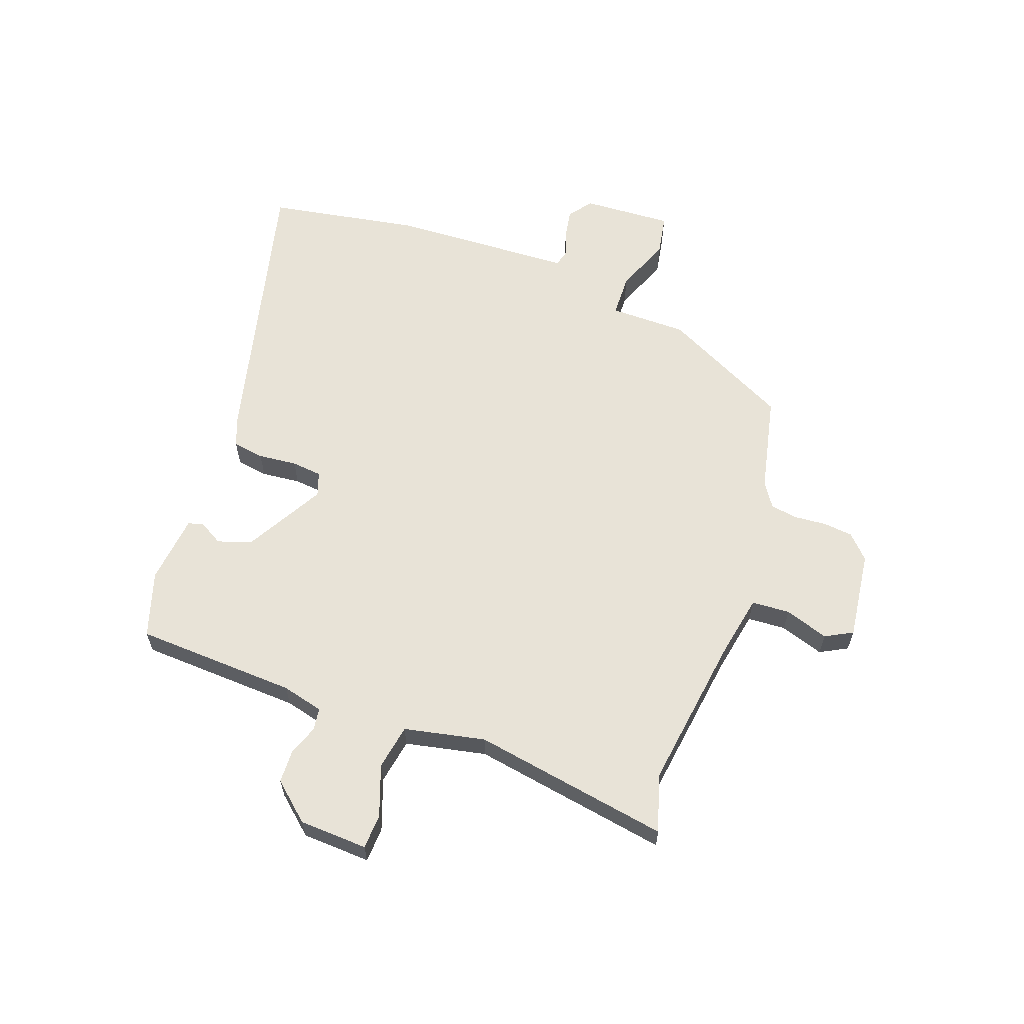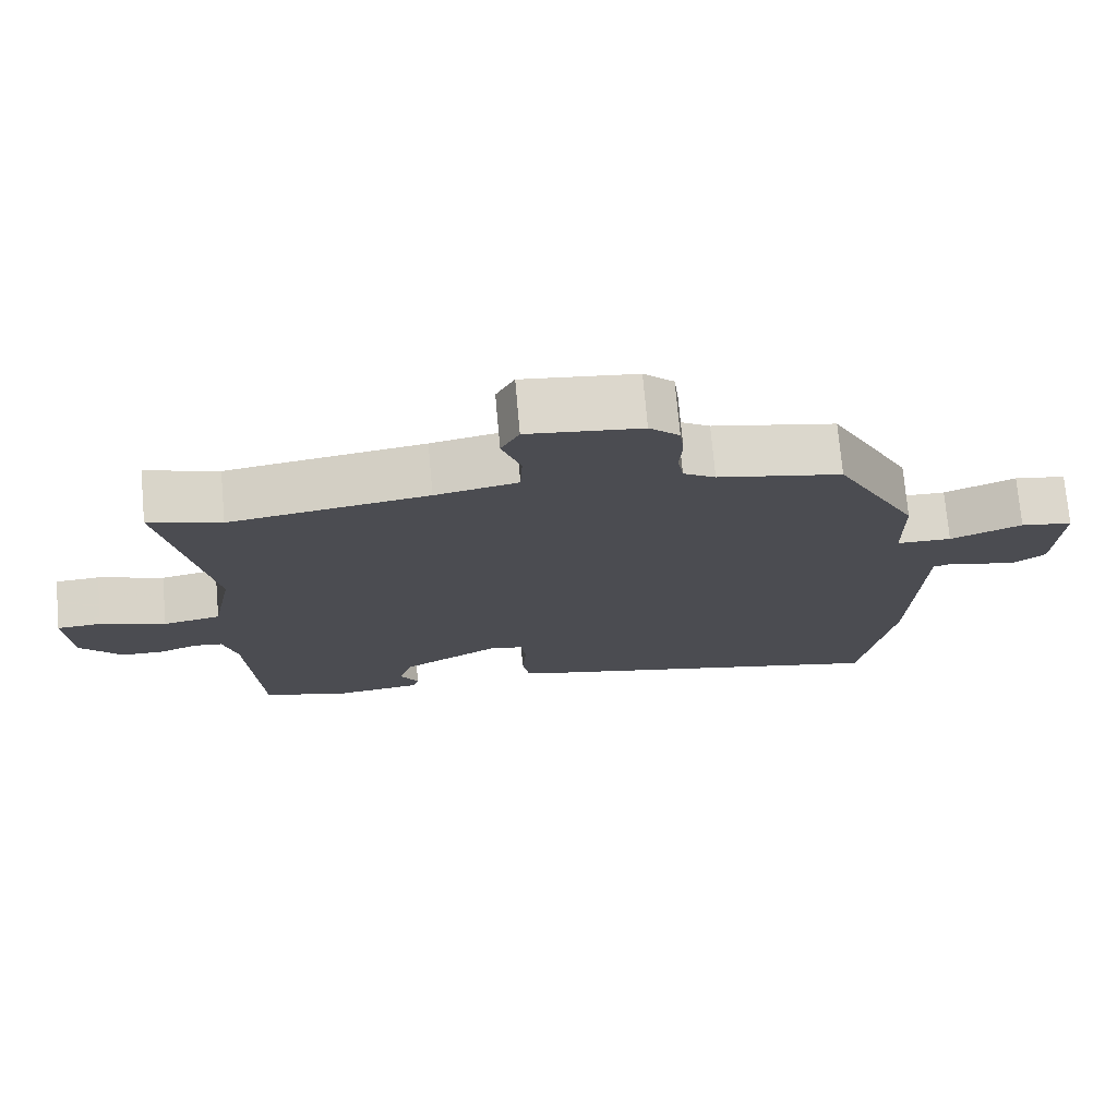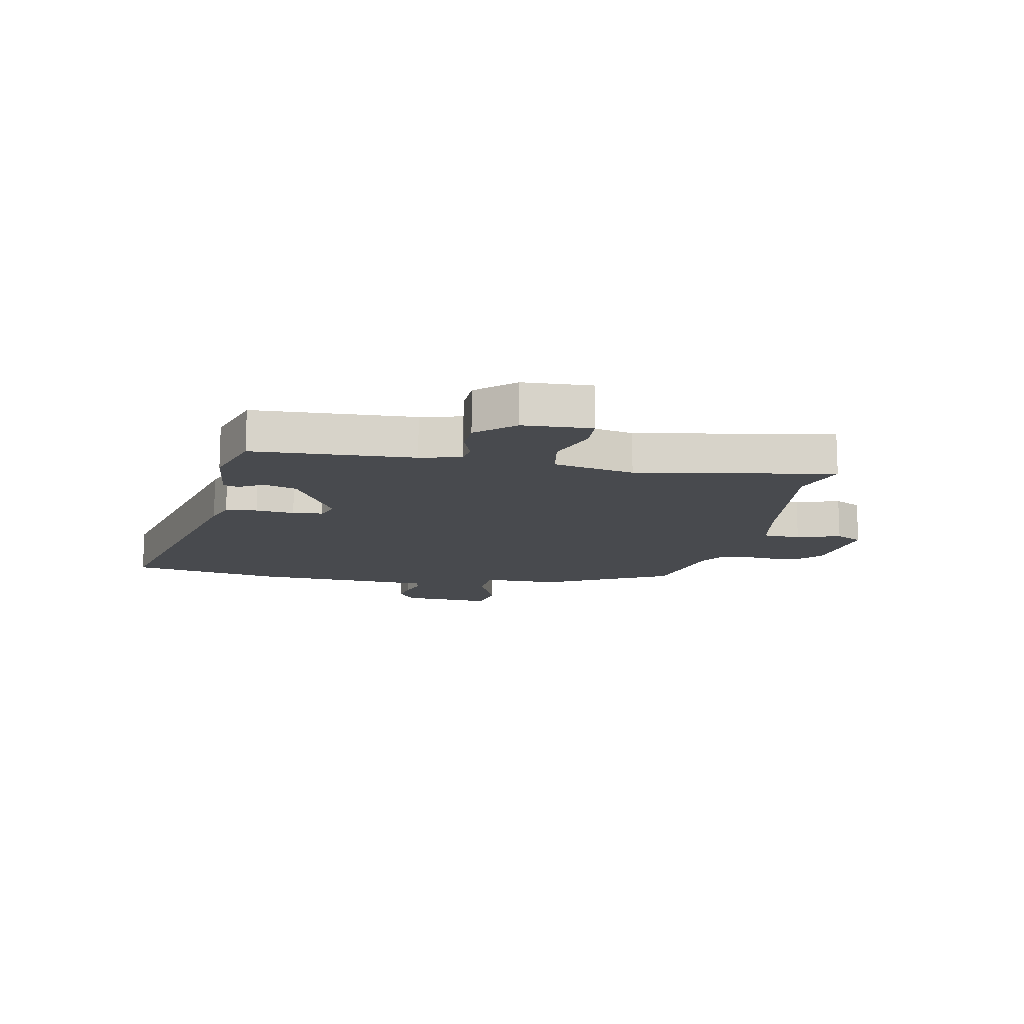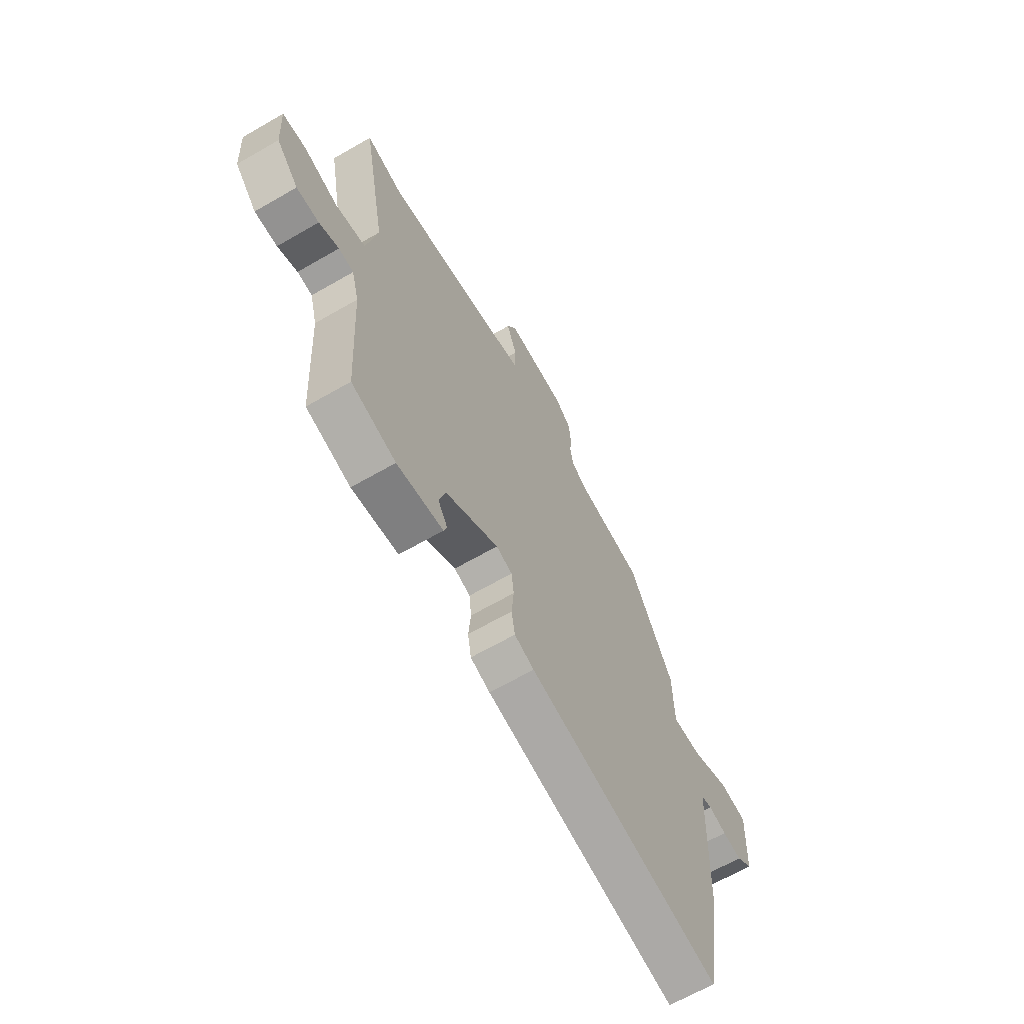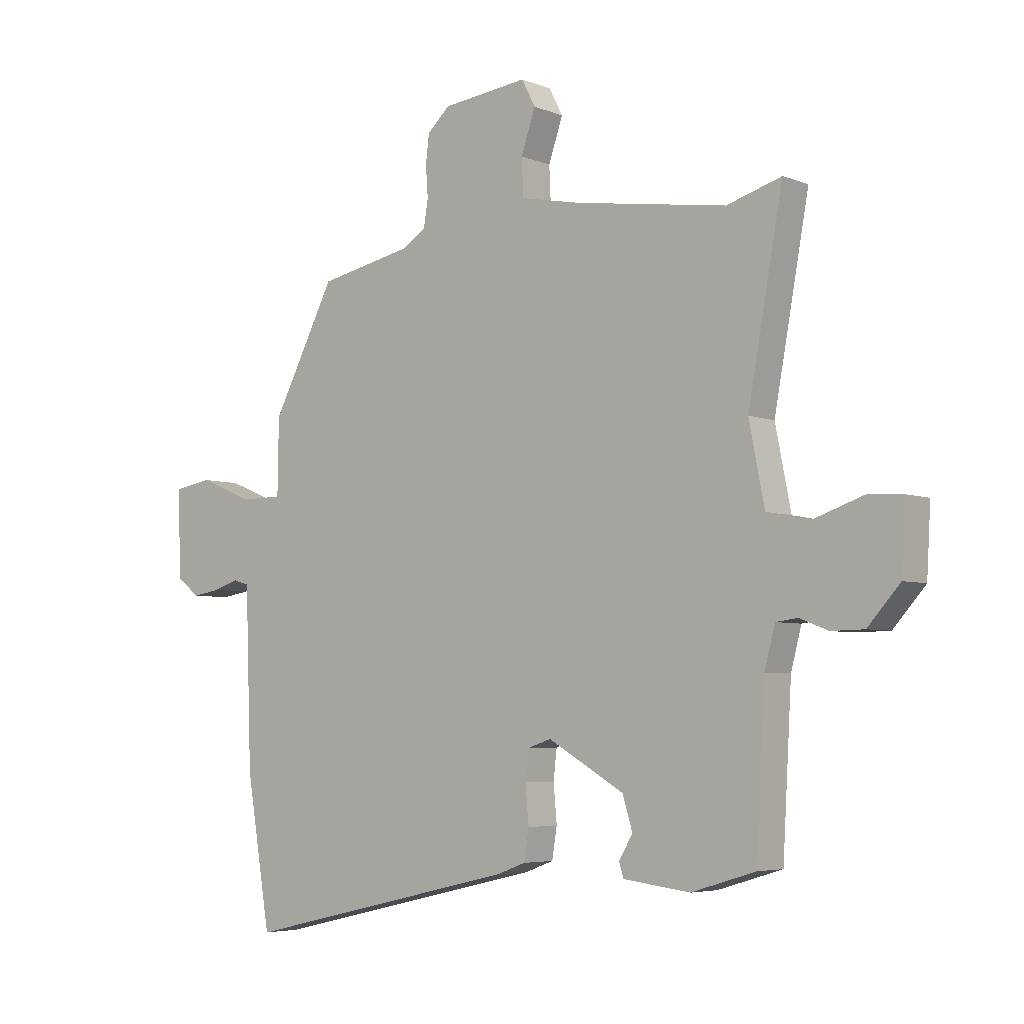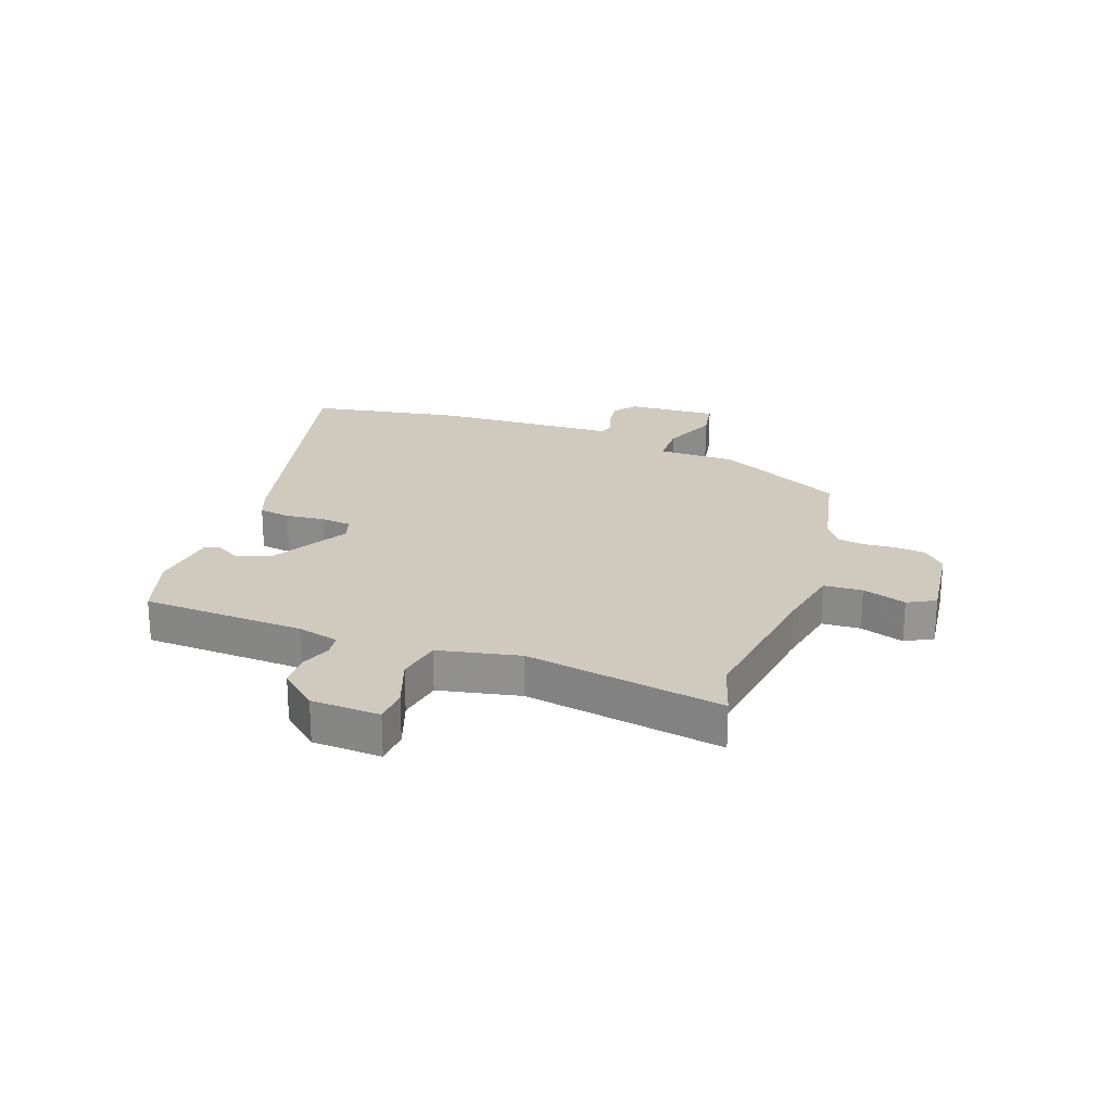
<metadata>
{"format":"obj","ext":"obj","renderer":"f3d","projection":"perspective","resolution":1024,"background":"white","views":[{"elev":61.5,"azim":-70.8,"up":"+Y"},{"elev":74.1,"azim":-5.1,"up":"+Z"},{"elev":-13.3,"azim":-101.7,"up":"+Y"},{"elev":-65.7,"azim":-59.9,"up":"+Z"},{"elev":-5.0,"azim":-140.8,"up":"+Z"},{"elev":22.9,"azim":-70.8,"up":"+Y"}]}
</metadata>
<code>
v -0.556 0.07 0.517
v -0.457 0.07 0.487
v -0.186 0.07 0.528
v -0.073 0.07 0.551
v -0.07 0.07 0.618
v -0.096 0.07 0.694
v -0.071 0.07 0.742
v 0.084 0.07 0.724
v 0.125 0.07 0.686
v 0.131 0.07 0.634
v 0.127 0.07 0.578
v 0.135 0.07 0.53
v 0.179 0.07 0.502
v 0.348 0.07 0.467
v 0.462 0.07 0.247
v 0.464 0.07 0.111
v 0.539 0.07 0.11
v 0.637 0.07 0.15
v 0.708 0.07 0.138
v 0.701 0.07 -0.02
v 0.66 0.07 -0.051
v 0.61 0.07 -0.043
v 0.564 0.07 -0.028
v 0.535 0.07 -0.036
v 0.533 0.07 -0.101
v 0.524 0.07 -0.355
v 0.48 0.07 -0.622
v -0.023 0.07 -0.506
v -0.074 0.07 -0.487
v -0.083 0.07 -0.432
v -0.077 0.07 -0.364
v -0.083 0.07 -0.311
v -0.125 0.07 -0.297
v -0.263 0.07 -0.377
v -0.281 0.07 -0.436
v -0.256 0.07 -0.478
v -0.264 0.07 -0.504
v -0.385 0.07 -0.519
v -0.501 0.07 -0.484
v -0.517 0.07 -0.201
v -0.536 0.07 -0.129
v -0.575 0.07 -0.124
v -0.627 0.07 -0.144
v -0.686 0.07 -0.143
v -0.744 0.07 -0.078
v -0.751 0.07 0.042
v -0.69 0.07 0.046
v -0.6 0.07 0.015
v -0.521 0.07 0.03
v -0.493 0.07 0.172
v -0.556 0 0.517
v -0.457 0 0.487
v -0.186 0 0.528
v -0.073 0 0.551
v -0.07 0 0.618
v -0.096 0 0.694
v -0.071 0 0.742
v 0.084 0 0.724
v 0.125 0 0.686
v 0.131 0 0.634
v 0.127 0 0.578
v 0.135 0 0.53
v 0.179 0 0.502
v 0.348 0 0.467
v 0.462 0 0.247
v 0.464 0 0.111
v 0.539 0 0.11
v 0.637 0 0.15
v 0.708 0 0.138
v 0.701 0 -0.02
v 0.66 0 -0.051
v 0.61 0 -0.043
v 0.564 0 -0.028
v 0.535 0 -0.036
v 0.533 0 -0.101
v 0.524 0 -0.355
v 0.48 0 -0.622
v -0.023 0 -0.506
v -0.074 0 -0.487
v -0.083 0 -0.432
v -0.077 0 -0.364
v -0.083 0 -0.311
v -0.125 0 -0.297
v -0.263 0 -0.377
v -0.281 0 -0.436
v -0.256 0 -0.478
v -0.264 0 -0.504
v -0.385 0 -0.519
v -0.501 0 -0.484
v -0.517 0 -0.201
v -0.536 0 -0.129
v -0.575 0 -0.124
v -0.627 0 -0.144
v -0.686 0 -0.143
v -0.744 0 -0.078
v -0.751 0 0.042
v -0.69 0 0.046
v -0.6 0 0.015
v -0.521 0 0.03
v -0.493 0 0.172
f 45 46 47 48
f 45 48 49
f 42 43 44 45
f 41 42 45 49
f 40 41 49 50
f 38 39 40 50
f 35 36 37 38
f 34 35 38 50
f 28 29 30 31
f 28 31 32
f 27 28 32
f 24 25 26 27
f 24 27 32
f 20 21 22 23
f 18 19 20 23
f 17 18 23 24
f 16 17 24 32
f 13 14 15 16
f 12 13 16 32
f 8 9 10 11
f 5 6 7 8
f 4 5 8 11
f 3 4 11 12
f 34 50 1 2
f 33 34 2 3
f 3 12 32 33
f 98 97 96 95
f 99 98 95
f 95 94 93 92
f 99 95 92 91
f 100 99 91 90
f 100 90 89 88
f 88 87 86 85
f 100 88 85 84
f 81 80 79 78
f 82 81 78
f 82 78 77
f 77 76 75 74
f 82 77 74
f 73 72 71 70
f 73 70 69 68
f 74 73 68 67
f 82 74 67 66
f 66 65 64 63
f 82 66 63 62
f 61 60 59 58
f 58 57 56 55
f 61 58 55 54
f 62 61 54 53
f 52 51 100 84
f 53 52 84 83
f 83 82 62 53
f 1 51 52 2
f 2 52 53 3
f 3 53 54 4
f 4 54 55 5
f 5 55 56 6
f 6 56 57 7
f 7 57 58 8
f 8 58 59 9
f 9 59 60 10
f 10 60 61 11
f 11 61 62 12
f 12 62 63 13
f 13 63 64 14
f 14 64 65 15
f 15 65 66 16
f 16 66 67 17
f 17 67 68 18
f 18 68 69 19
f 19 69 70 20
f 20 70 71 21
f 21 71 72 22
f 22 72 73 23
f 23 73 74 24
f 24 74 75 25
f 25 75 76 26
f 26 76 77 27
f 27 77 78 28
f 28 78 79 29
f 29 79 80 30
f 30 80 81 31
f 31 81 82 32
f 32 82 83 33
f 33 83 84 34
f 34 84 85 35
f 35 85 86 36
f 36 86 87 37
f 37 87 88 38
f 38 88 89 39
f 39 89 90 40
f 40 90 91 41
f 41 91 92 42
f 42 92 93 43
f 43 93 94 44
f 44 94 95 45
f 45 95 96 46
f 46 96 97 47
f 47 97 98 48
f 48 98 99 49
f 49 99 100 50
f 50 100 51 1

</code>
